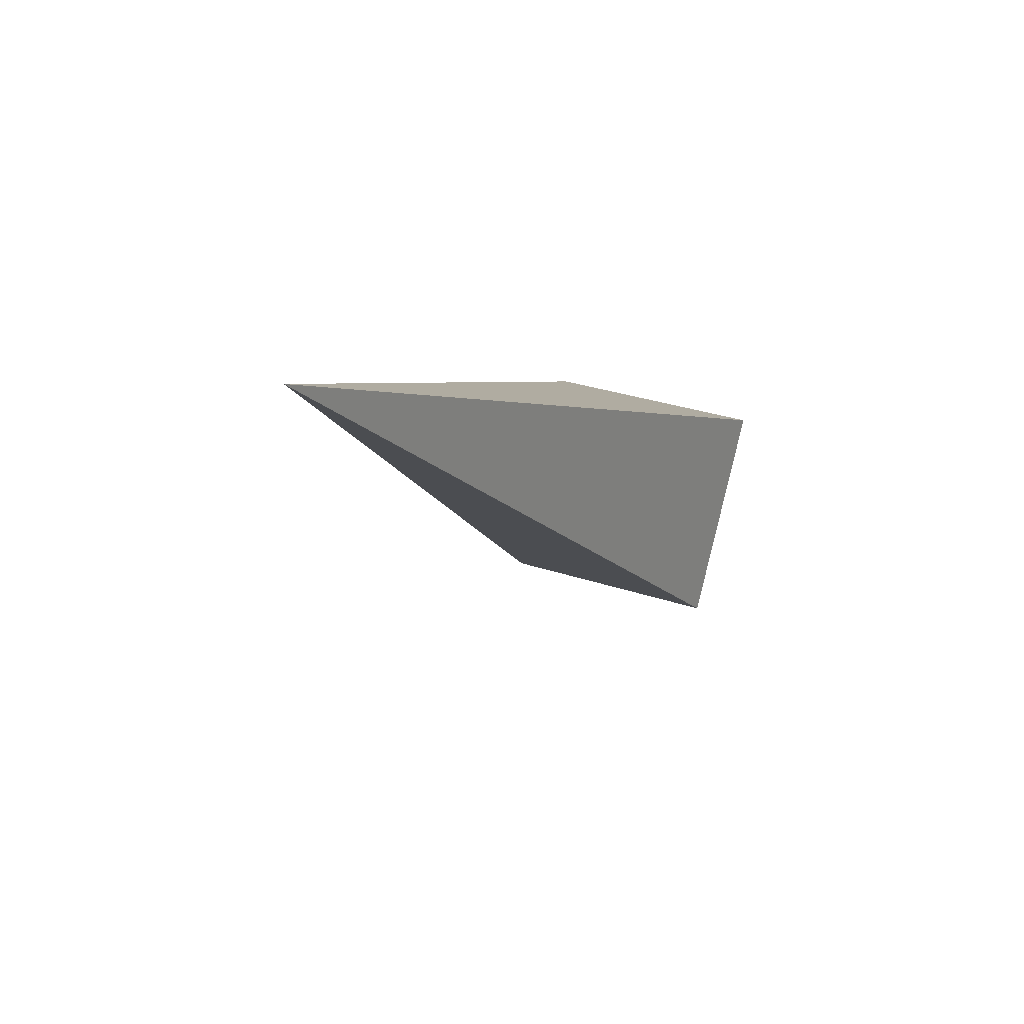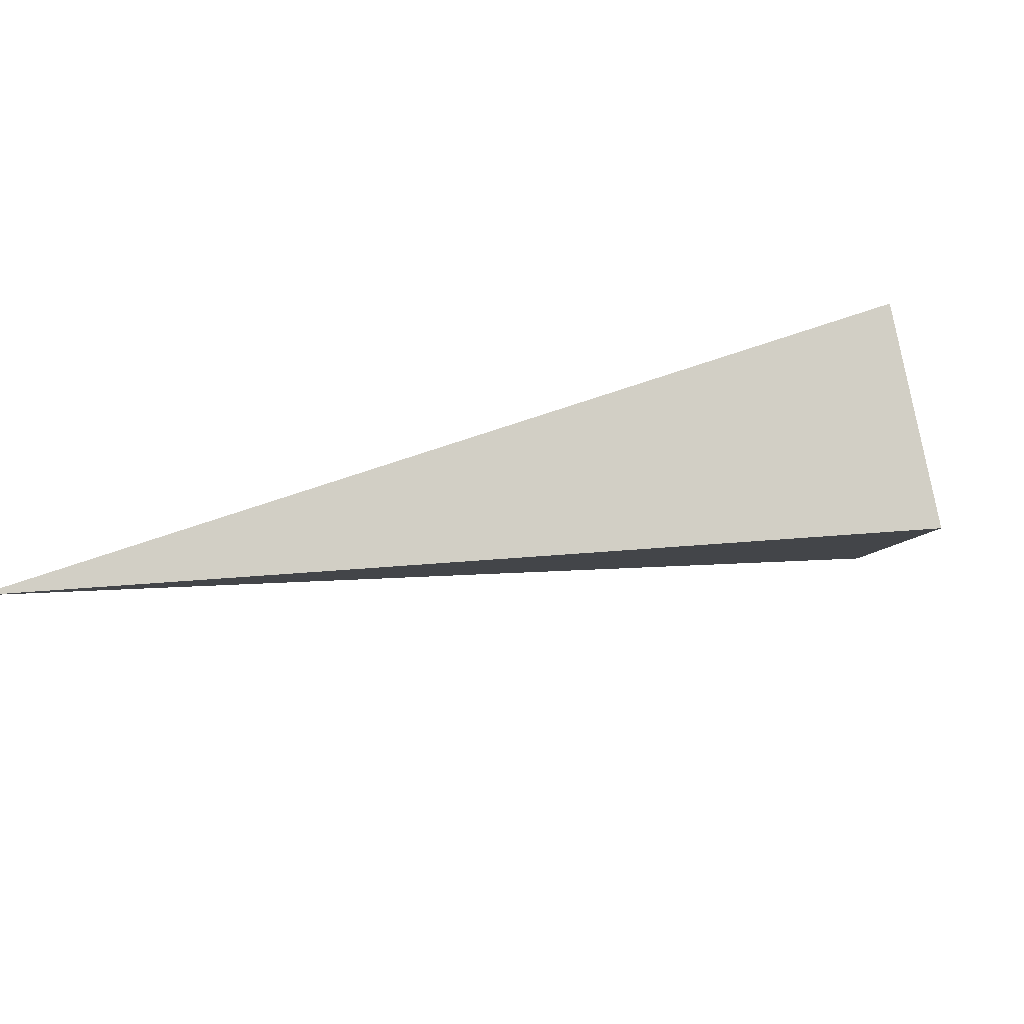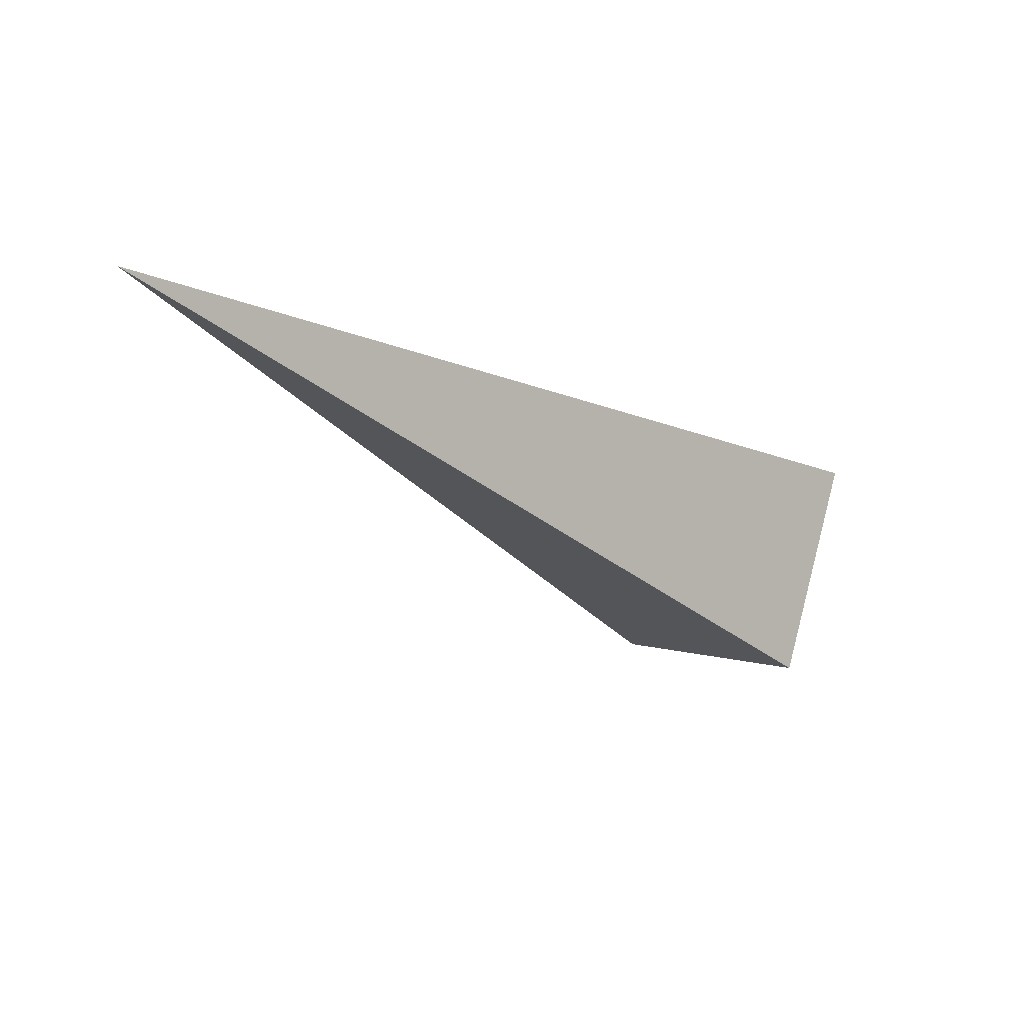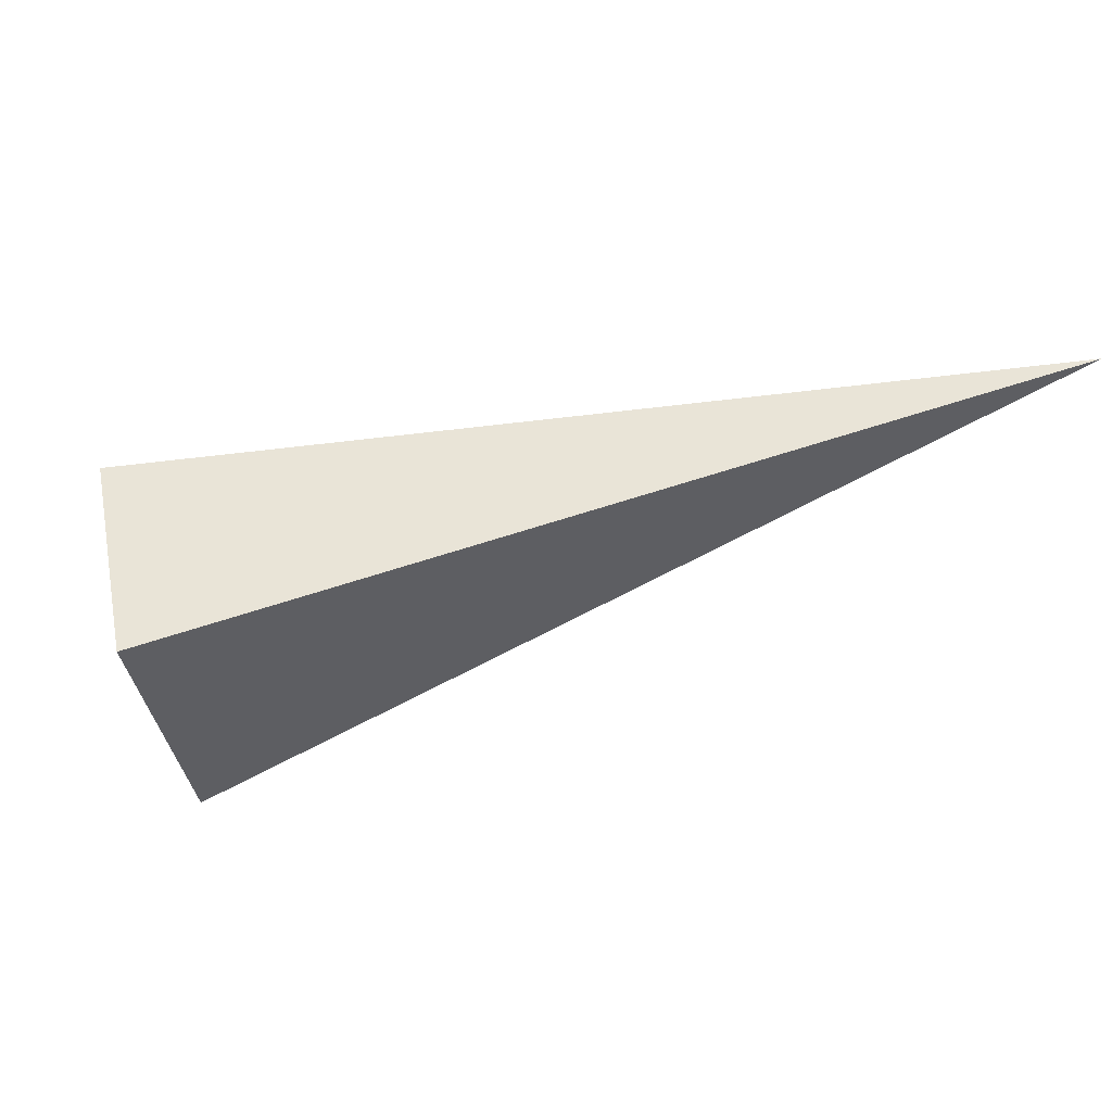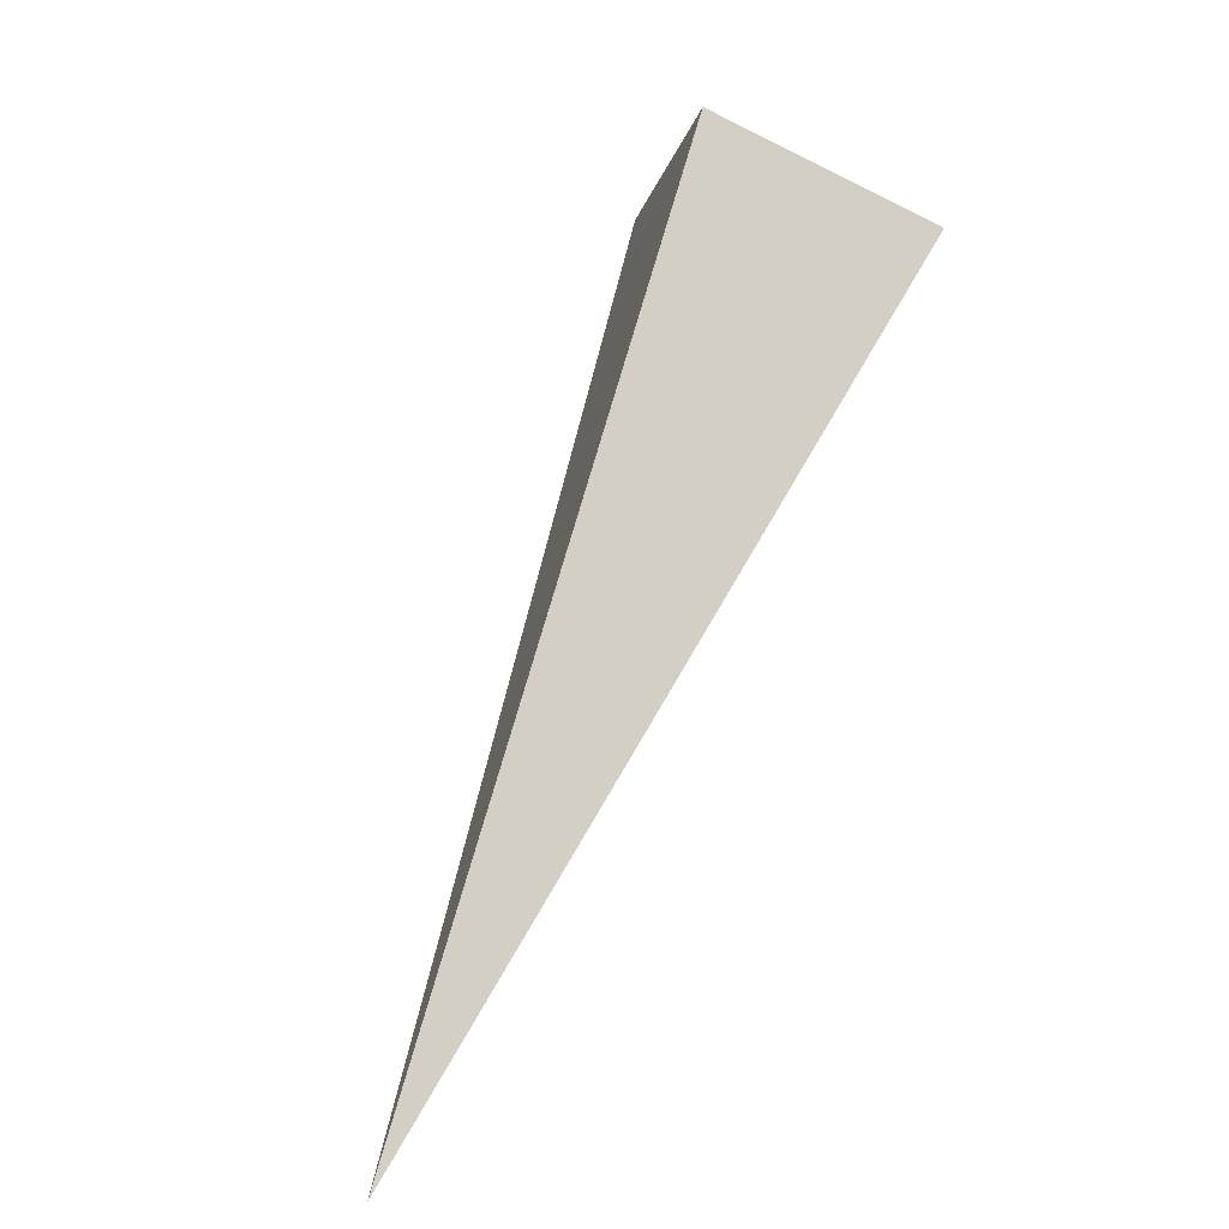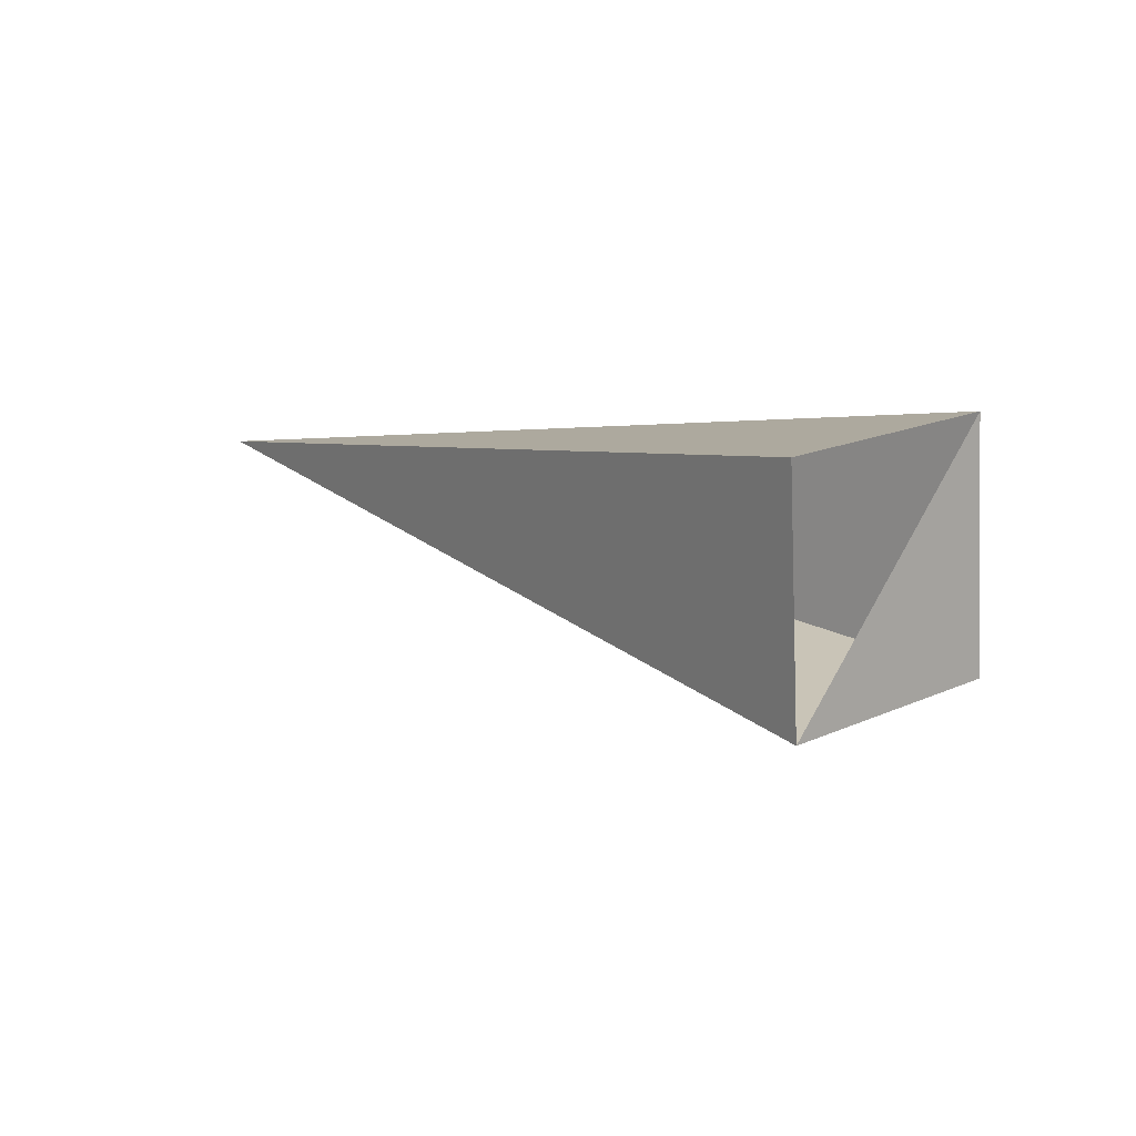
<metadata>
{"format":"obj","ext":"obj","renderer":"f3d","projection":"perspective","resolution":1024,"background":"white","views":[{"elev":4.4,"azim":-29.9,"up":"+Y"},{"elev":71.9,"azim":25.8,"up":"+Y"},{"elev":-10.5,"azim":-10.0,"up":"+Y"},{"elev":58.1,"azim":-154.3,"up":"+Y"},{"elev":78.2,"azim":-28.8,"up":"+Y"},{"elev":0.1,"azim":86.4,"up":"+Y"}]}
</metadata>
<code>
o 2389898172464
v 4366 -268.8 -142.3
v 4366 -269.3 -142.3
v 4364 -268.8 -140.8
v 4364 -268.8 -140.8
v 4366 -269.3 -142.3
v 4366 -269.4 -141.9
v 4364 -268.8 -140.8
v 4364 -268.8 -140.8
v 4366 -269.4 -141.9
v 4366 -268.9 -141.9
v 4364 -268.8 -140.8
v 4364 -268.8 -140.8
v 4366 -268.9 -141.9
v 4366 -268.8 -142.3
v 4364 -268.8 -140.8
v 4364 -268.8 -140.8
v 4366 -268.8 -142.3
v 4366 -269.3 -142.3
v 4366 -269.4 -141.9
v 4366 -268.9 -141.9
f 1 2 3
f 5 6 7
f 9 10 11
f 13 14 15
f 17 18 19

</code>
